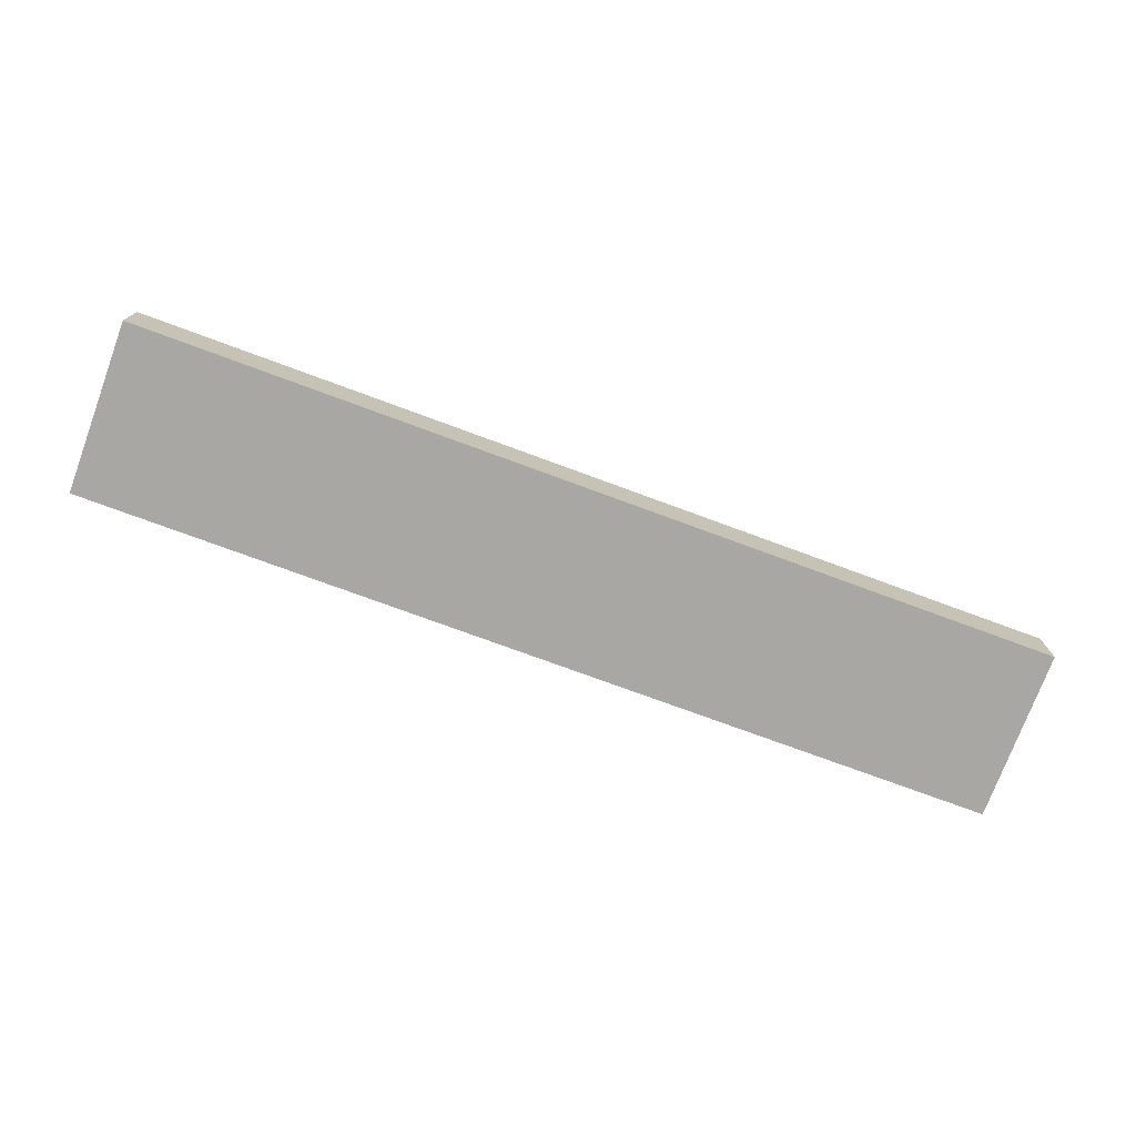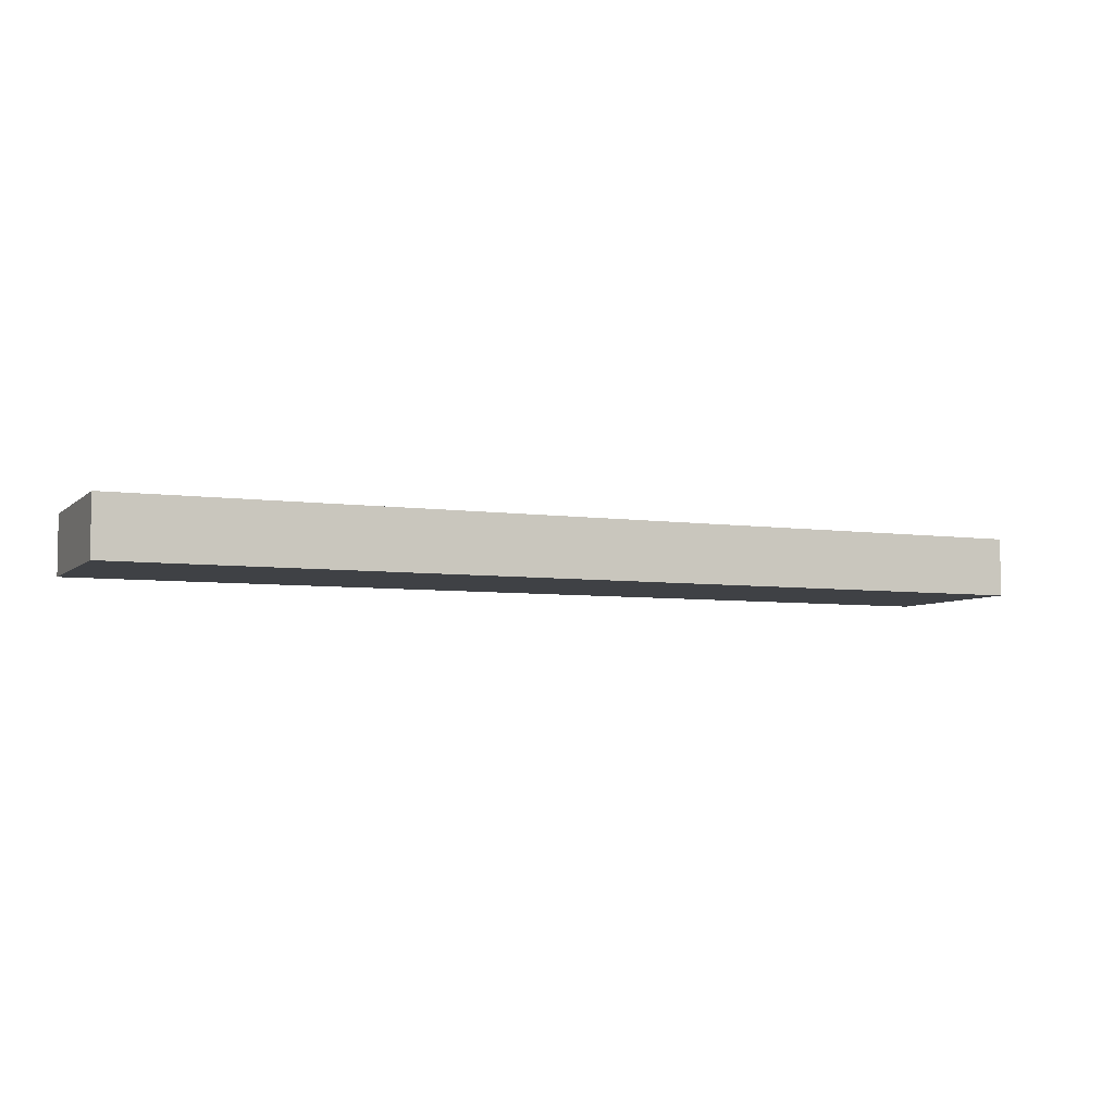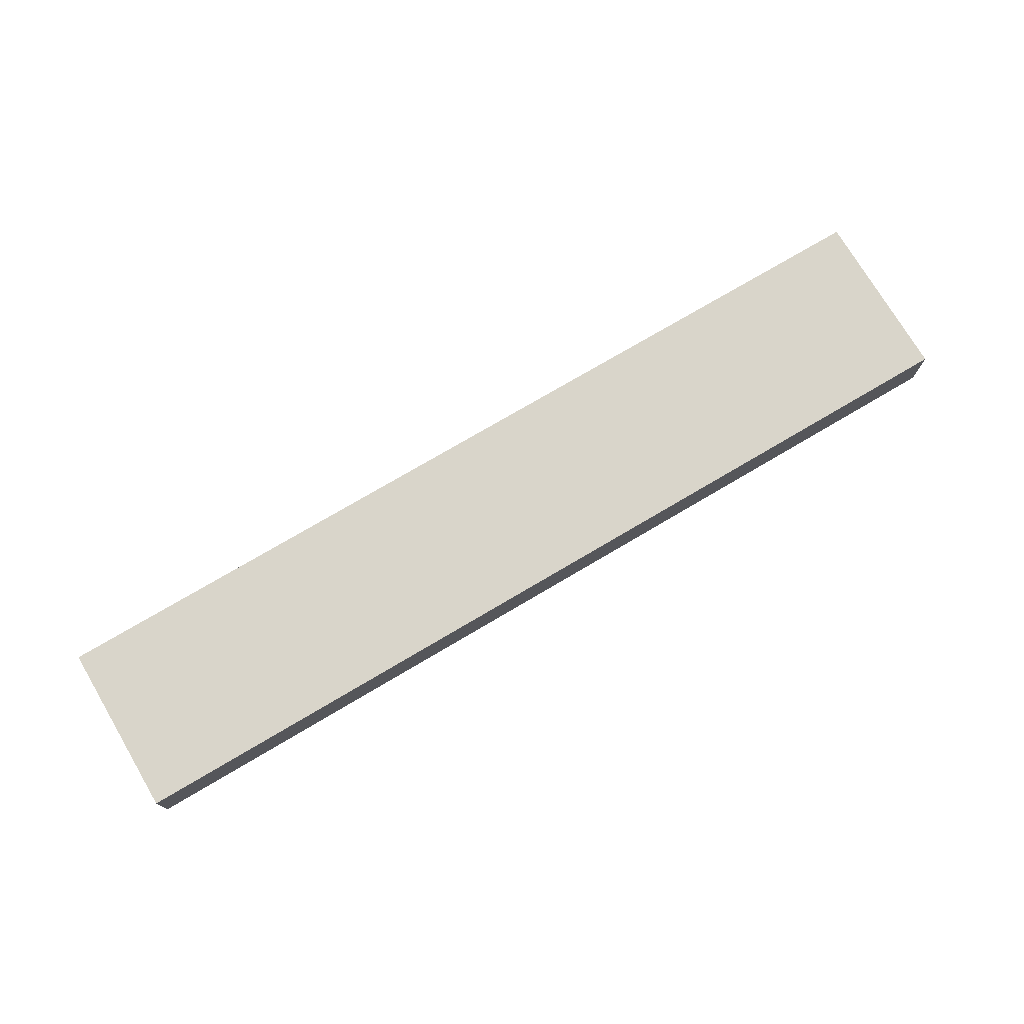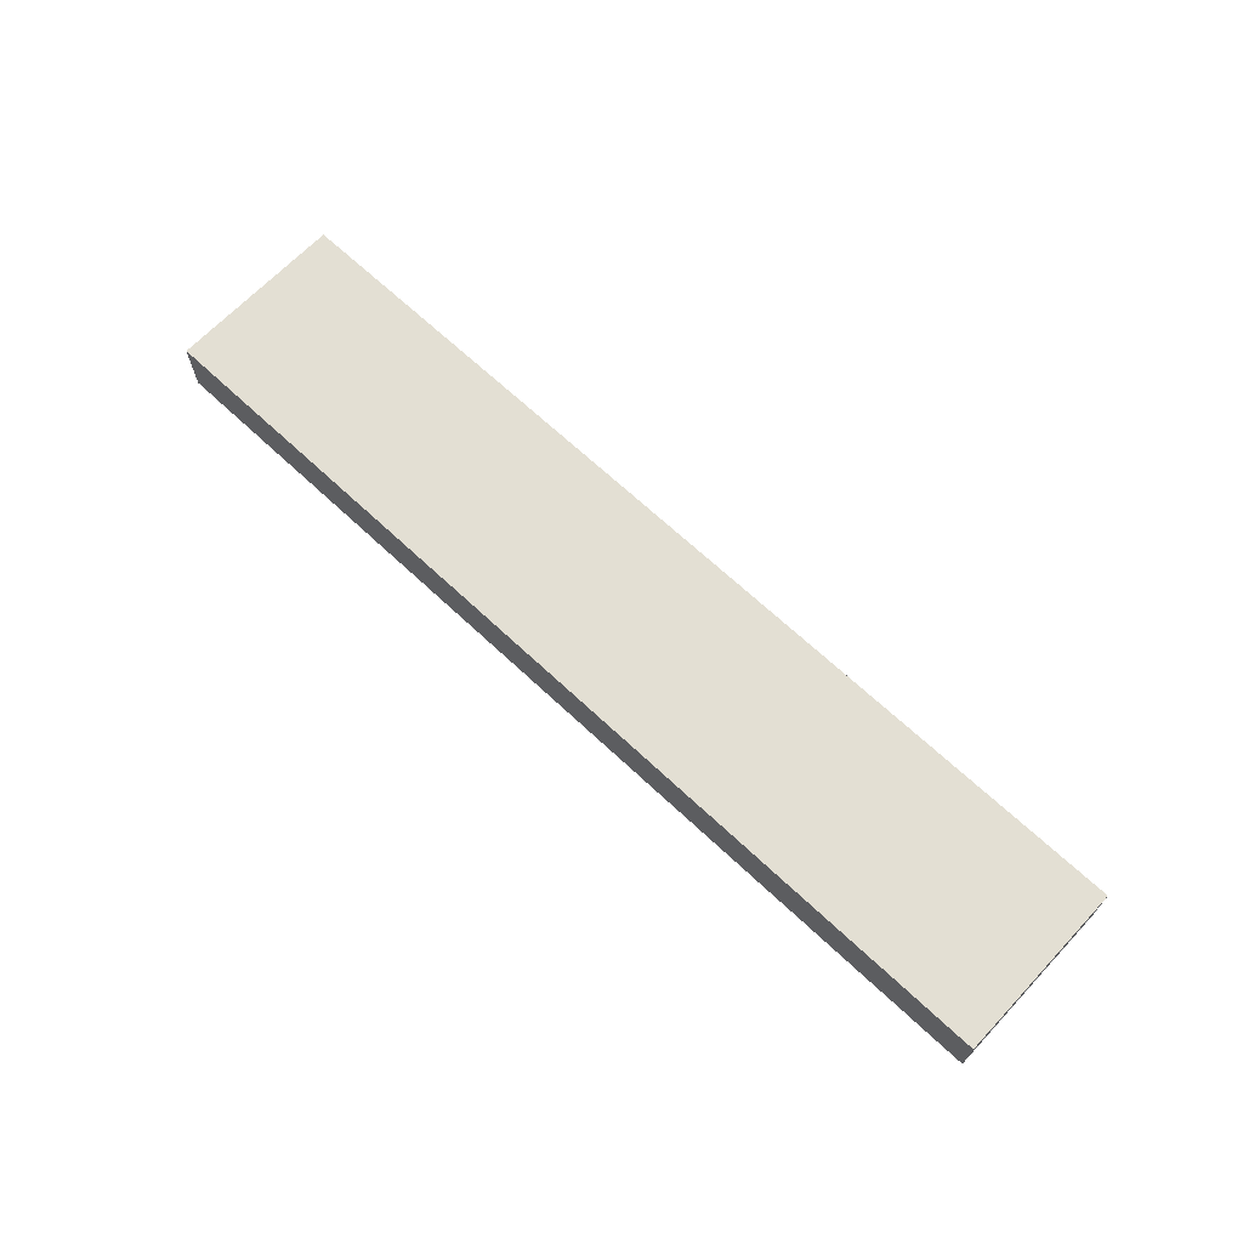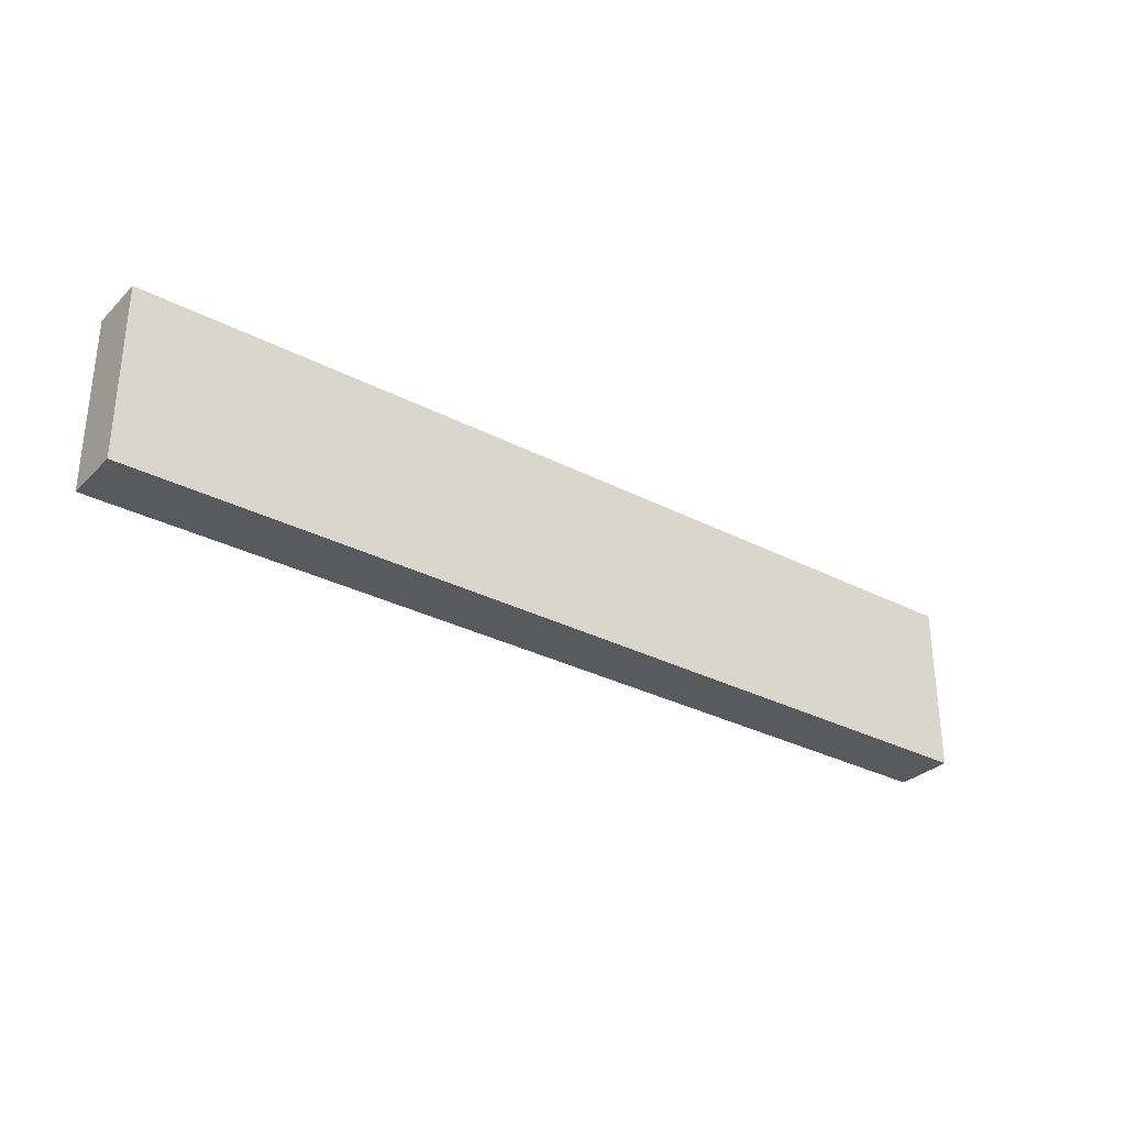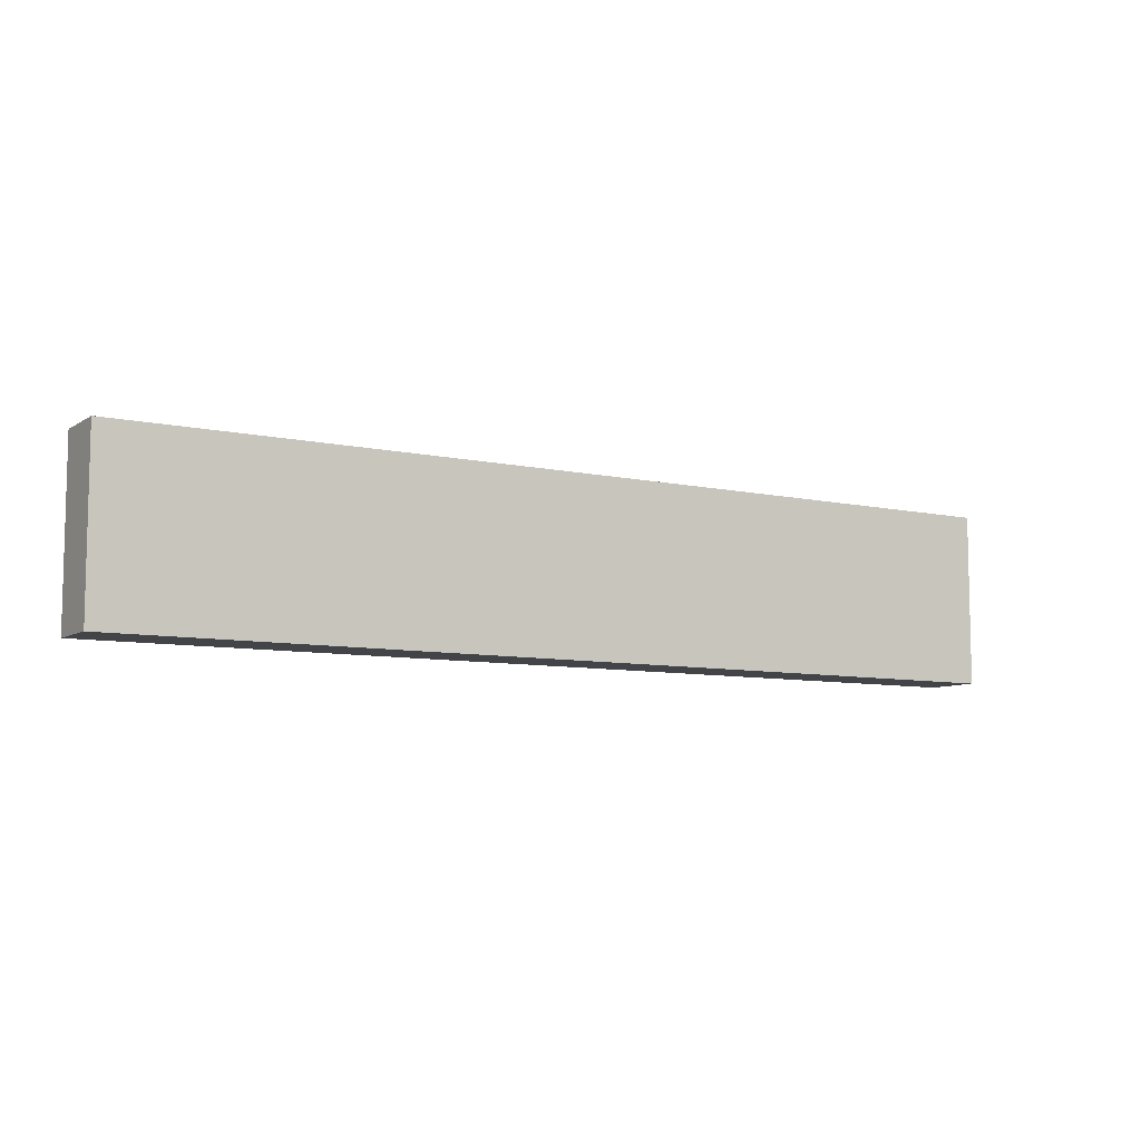
<metadata>
{"format":"obj","ext":"obj","renderer":"f3d","projection":"perspective","resolution":1024,"background":"white","views":[{"elev":-74.7,"azim":-20.3,"up":"+Z"},{"elev":-5.7,"azim":-23.8,"up":"+Z"},{"elev":74.6,"azim":149.4,"up":"+Z"},{"elev":66.9,"azim":-136.7,"up":"+Z"},{"elev":-31.1,"azim":-36.6,"up":"+Y"},{"elev":-8.1,"azim":148.5,"up":"+Y"}]}
</metadata>
<code>
o Component_3_5/Component_3/mesh2/mesh2-geometry#mesh2-geometry
v 0.3343 0.005908 0.05648
v 0.3343 0.02108 0.05132
v 0.3343 0.005908 0.05132
v 0.3343 0.02108 0.05648
v 0.4161 0.02108 0.05132
v 0.4161 0.005908 0.05132
v 0.4161 0.02108 0.05648
v 0.4161 0.005908 0.05648
f 1 2 3
f 2 1 4
f 3 2 1
f 4 1 2
f 3 5 2
f 2 5 3
f 6 1 3
f 3 1 6
f 1 7 4
f 4 7 1
f 7 2 4
f 4 2 7
f 5 3 6
f 6 3 5
f 2 7 5
f 5 7 2
f 1 6 8
f 8 6 1
f 7 1 8
f 8 1 7
f 7 6 5
f 5 6 7
f 6 7 8
f 8 7 6

</code>
